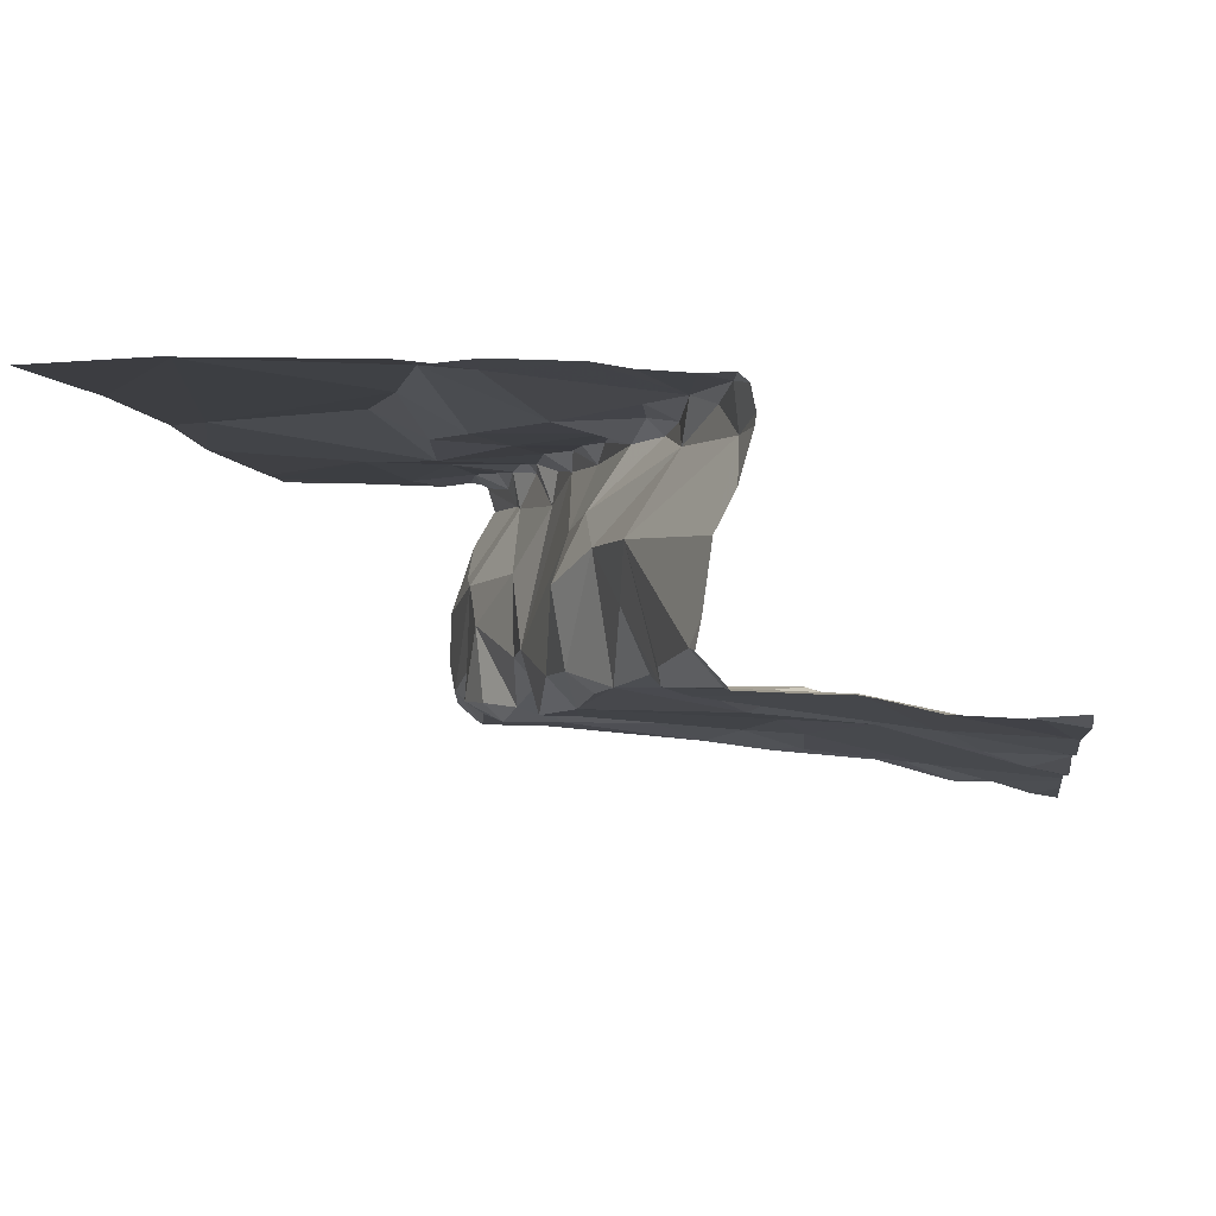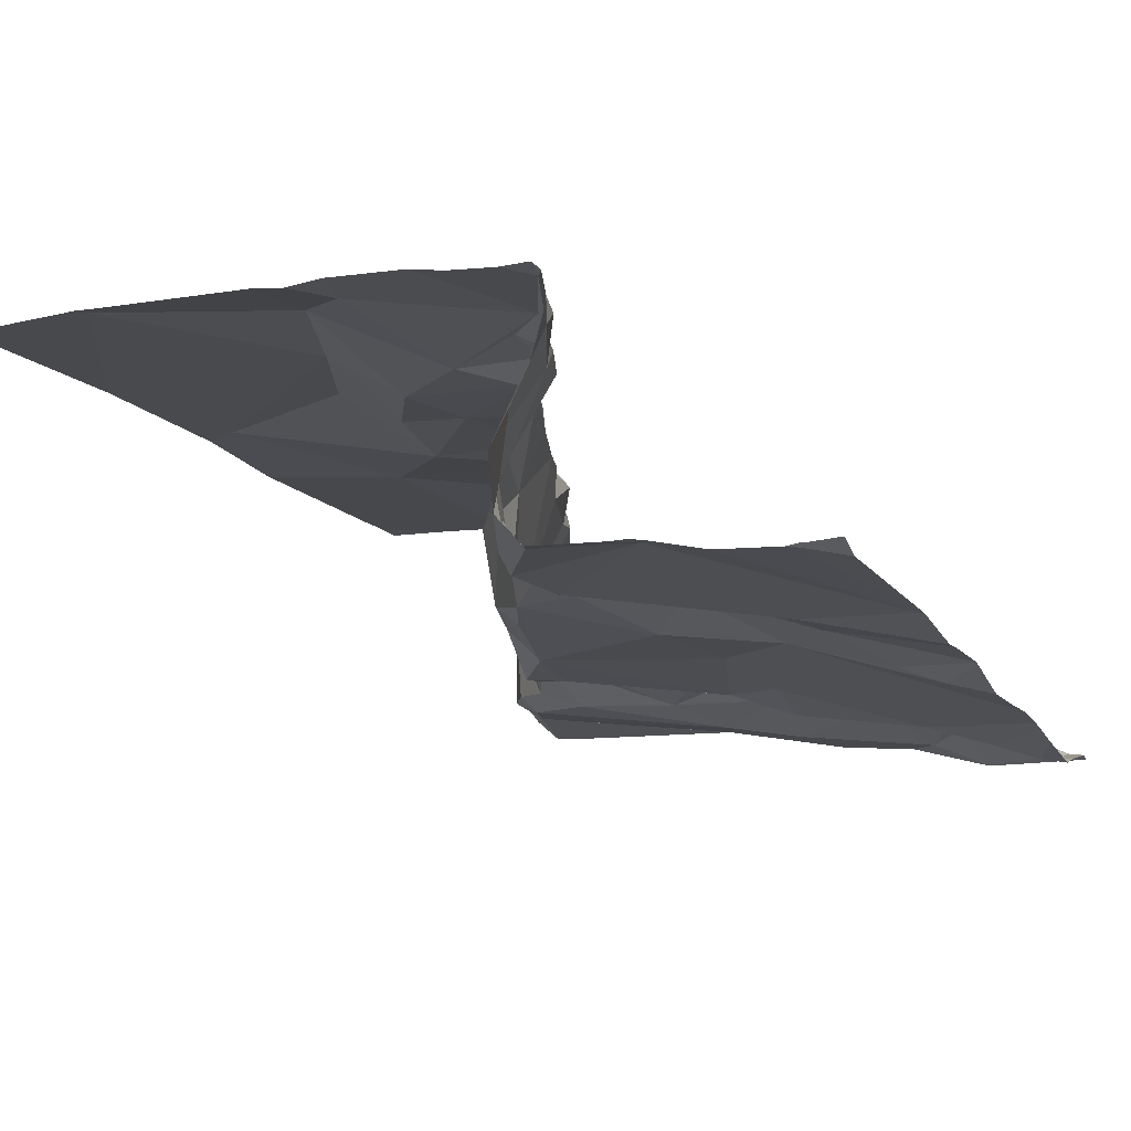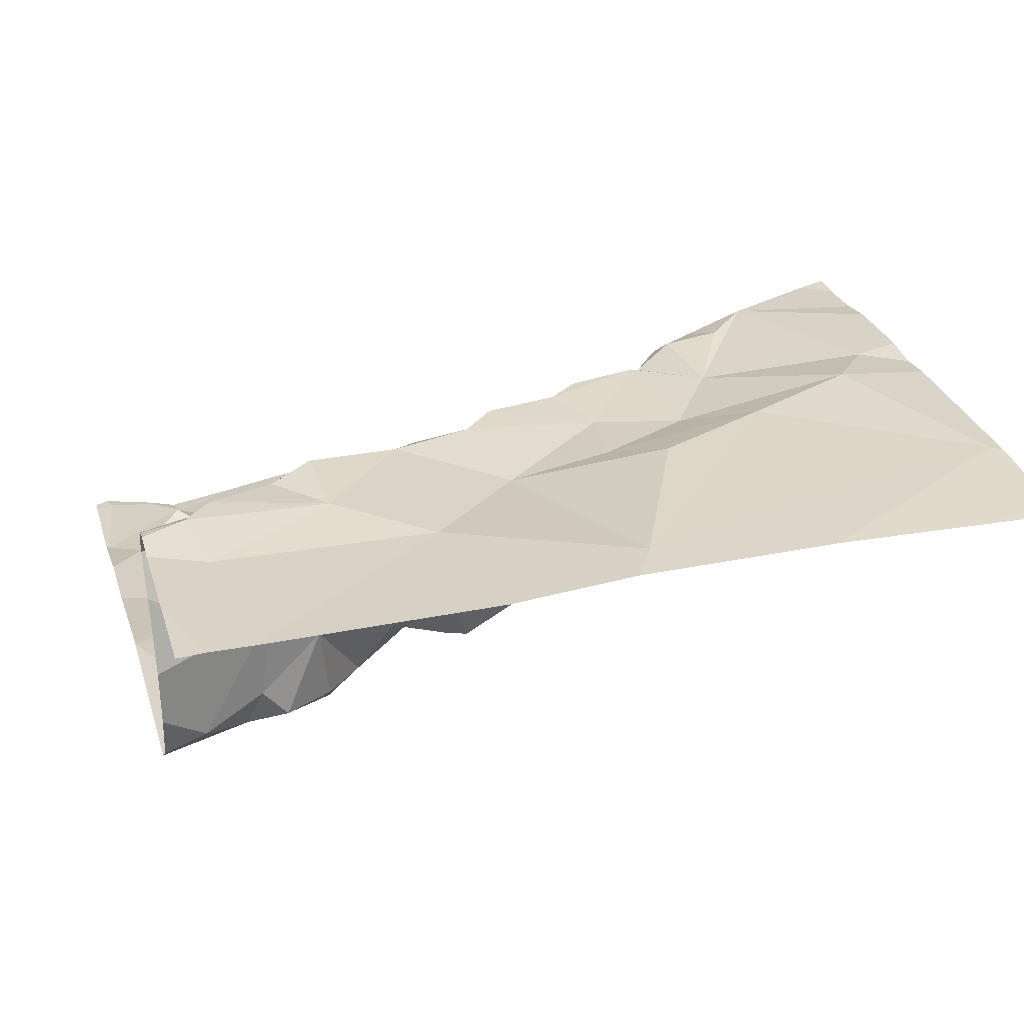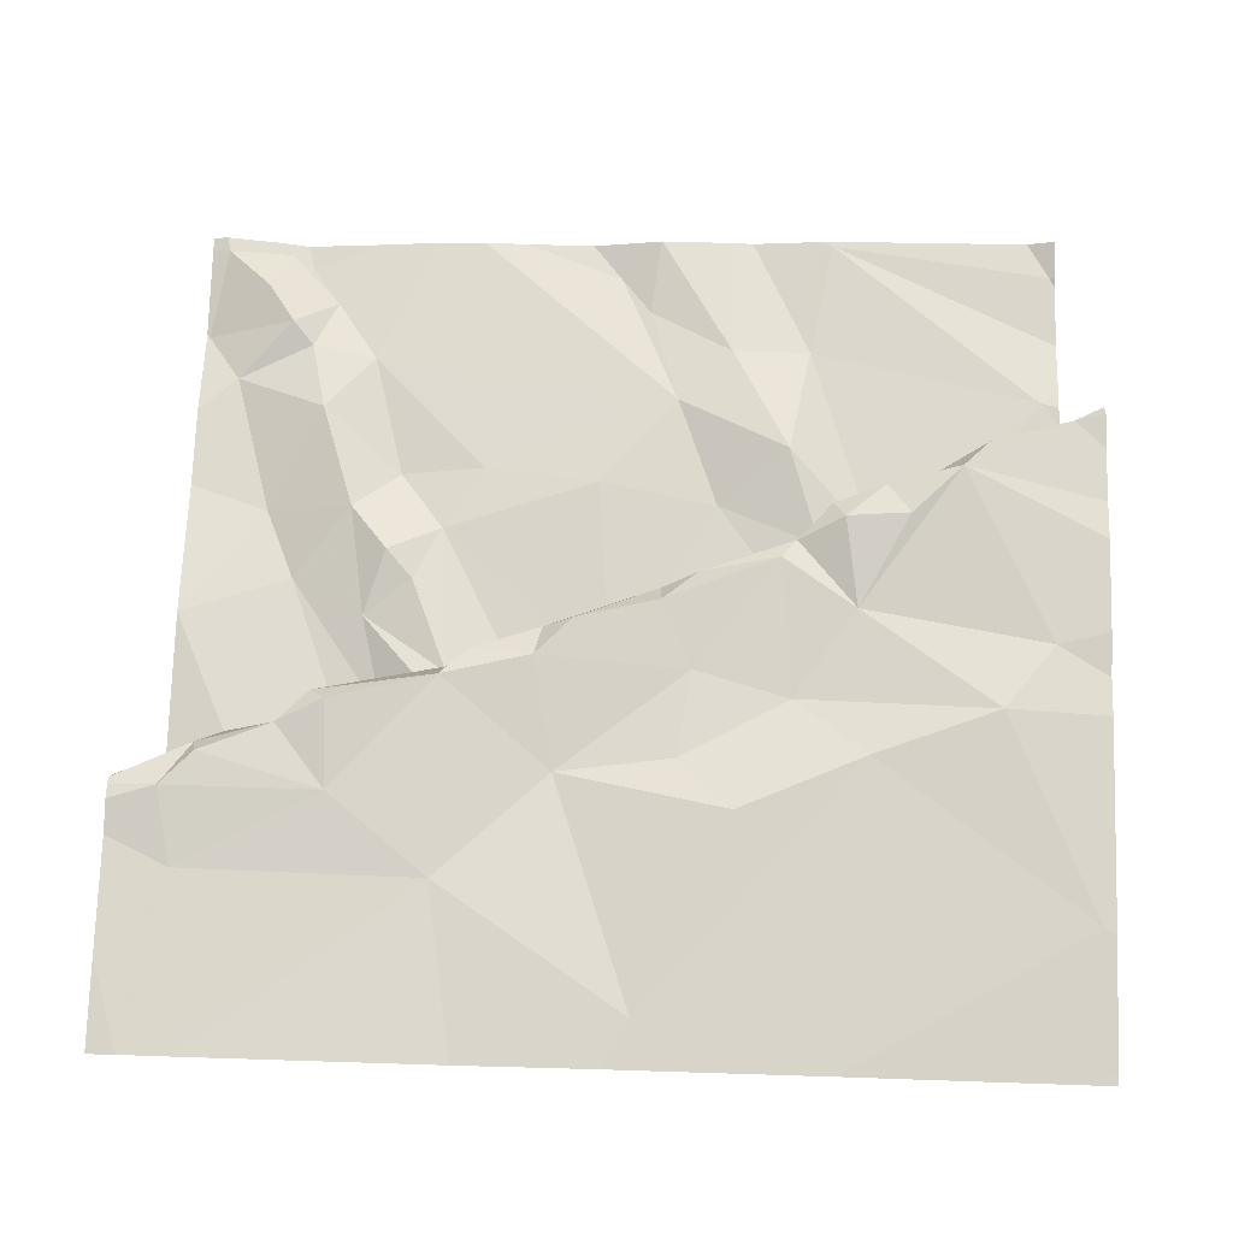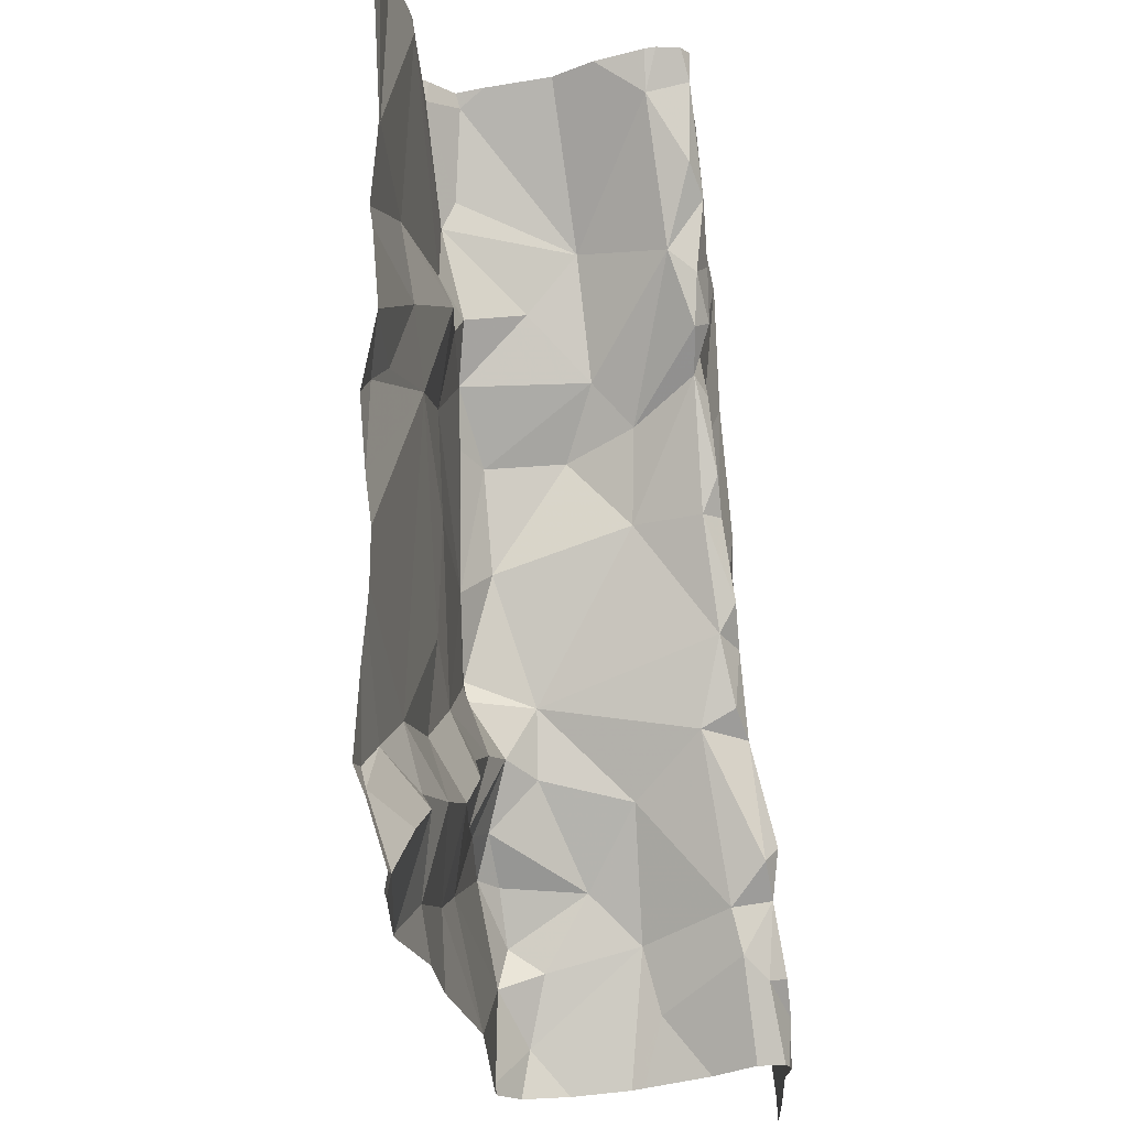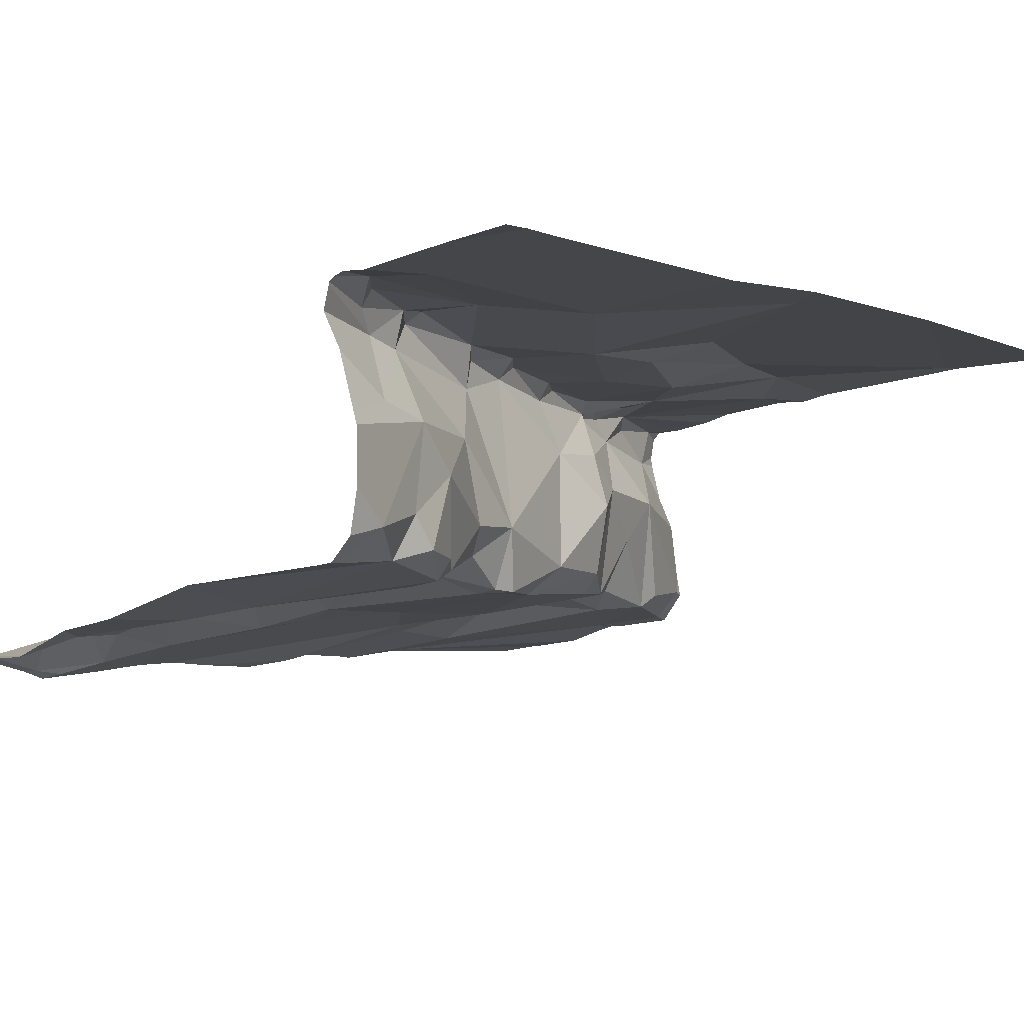
<metadata>
{"format":"obj","ext":"obj","renderer":"f3d","projection":"perspective","resolution":1024,"background":"white","views":[{"elev":-3.3,"azim":97.7,"up":"+Z"},{"elev":-13.1,"azim":114.1,"up":"+Z"},{"elev":31.1,"azim":-16.0,"up":"+Z"},{"elev":76.4,"azim":1.8,"up":"+Z"},{"elev":65.7,"azim":-95.6,"up":"+Y"},{"elev":-7.3,"azim":-44.5,"up":"+Z"}]}
</metadata>
<code>
v -96.57 229.7 500.2
v -95.64 229.6 500.3
v -96.5 229.7 500.2
v -95.64 229.3 500.6
v -95.64 229.3 500.6
v -96.23 229.1 500.3
v -96.28 229.1 500.3
v -96.3 229.1 500.3
v -96.16 229.2 500.6
v -96.2 229.1 500.6
v -96.19 229.1 500.6
v -95.64 229.3 500.3
v -96.49 229.7 500.2
v -95.64 229.6 500.3
v -96.22 229.1 500.3
v -96.2 229.1 500.3
v -96.48 229 500.3
v -96.46 229 500.5
v -96.55 228.9 500.3
v -96.45 229 500.5
v -96.33 229.1 500.5
v -96.28 229.1 500.5
v -96.26 229.1 500.6
v -96.29 229.1 500.6
v -96.23 229.1 500.4
v -95.64 229.5 500.3
v -96.53 229 500.5
v -96.35 229.1 500.3
v -96.3 229.1 500.4
v -96.4 229 500.4
v -96.39 229 500.3
v -96.37 229.1 500.3
v -96.39 229.2 500.3
v -96.07 229.2 500.6
v -96.07 229.2 500.5
v -96.27 229.4 500.3
v -96.36 229.4 500.3
v -96.4 229.5 500.2
v -96.34 229.3 500.3
v -96.37 229.3 500.3
v -96.31 229.3 500.3
v -96.09 228.8 500.6
v -96.58 229.7 500.2
v -96.29 228.9 500.6
v -96.45 229.5 500.3
v -96.41 229.3 500.3
v -96.51 229.3 500.3
v -95.64 229.6 500.3
v -95.64 228.9 500.6
v -96.48 229.6 500.2
v -96.13 229.6 500.2
v -96.49 229.6 500.3
v -96.47 229.5 500.3
v -96.55 229.5 500.2
v -96.48 229.3 500.3
v -96.06 229.5 500.3
v -96.45 229.6 500.2
v -96 229.5 500.3
v -96.09 229.6 500.3
v -96.52 229.6 500.2
v -96.49 229 500.3
v -96.59 229.5 500.2
v -95.64 229.4 500.3
v -96.58 229 500.3
v -95.64 229.4 500.3
v -96.45 229 500.3
v -96.39 229 500.3
v -96.12 229.2 500.3
v -96.1 229.1 500.3
v -96.14 229.4 500.3
v -96.01 229.3 500.3
v -95.99 229.2 500.3
v -95.64 228.7 500.6
v -96.07 229.2 500.5
v -96.41 229.1 500.6
v -95.64 229.3 500.4
v -96.55 229 500.6
v -96.17 229 500.6
v -96.04 229.1 500.6
v -96.39 229.1 500.6
v -96.53 228.9 500.6
v -96.39 229 500.6
v -96.04 229.2 500.6
v -96.06 229 500.6
v -96.44 229 500.6
v -96.49 229 500.5
v -96.51 229 500.6
v -96.52 229 500.6
v -96.55 228.7 500.6
v -96.12 228.7 500.6
v -95.95 229.1 500.6
v -95.88 229.2 500.6
v -95.75 229.1 500.6
v -96.57 228.7 500.6
v -95.68 228.7 500.6
v -95.96 229.2 500.6
v -95.98 229.2 500.3
v -95.94 229.2 500.6
v -95.9 229.3 500.3
v -95.93 229.2 500.3
v -95.78 229.3 500.6
v -95.67 229.4 500.6
v -95.64 228.7 500.6
v -95.86 229.2 500.4
v -95.8 229.3 500.4
v -95.92 229.2 500.5
v -95.66 229.3 500.3
v -95.65 228.9 500.6
v -96.26 228.7 500.6
v -95.9 228.7 500.6
v -96.52 228.7 500.6
v -96.08 229.7 500.2
v -95.84 229.3 500.3
v -95.94 229.4 500.3
v -95.91 229.5 500.3
v -95.78 229.3 500.3
v -95.66 229.5 500.3
v -95.89 229.7 500.3
v -95.66 229.4 500.3
v -95.64 228.7 500.6
v -96.36 229.7 500.2
v -95.65 229.6 500.3
v -96.08 229.7 500.2
v -96.51 229.7 500.2
v -95.87 229.3 500.3
v -95.99 229.2 500.4
v -95.86 229.3 500.6
v -95.9 229.3 500.6
v -95.91 229.3 500.6
v -95.75 229.3 500.3
v -95.83 229.3 500.6
v -96.6 228.7 500.6
v -95.75 229.3 500.6
v -95.83 229.3 500.5
v -95.97 229.2 500.5
v -95.68 229.4 500.5
v -95.87 229 500.6
v -95.69 229.1 500.6
v -96 229 500.6
v -96.16 229.7 500.2
v -96.4 229.7 500.2
v -96.6 228.8 500.6
v -96.6 228.9 500.4
v -96.6 228.9 500.4
v -96.6 228.9 500.4
v -96.6 229.7 500.2
v -96.6 229.2 500.3
v -96.6 229.2 500.3
v -96.6 229.2 500.3
v -96.6 229.6 500.2
v -96.6 229.5 500.2
v -96.6 229.5 500.2
v -96.6 228.9 500.3
v -96.6 229 500.3
v -96.6 229 500.3
v -96.6 229.4 500.3
v -96.6 229 500.5
v -96.6 229 500.6
v -96.6 229 500.6
v -96.6 229 500.6
v -96.6 229 500.6
v -96.6 229 500.6
v -96.6 228.9 500.6
v -96.6 229.2 500.3
v -96.6 229 500.3
v -95.64 228.9 500.6
v -95.64 229.5 500.3
v -95.64 229.4 500.3
v -95.64 229.5 500.3
v -95.64 229.4 500.6
v -95.64 229.4 500.6
v -95.64 229.3 500.4
v -95.64 229.4 500.5
v -95.64 229.4 500.5
v -95.64 229.4 500.5
v -95.64 229.1 500.6
v -95.64 229.1 500.6
v -95.64 229.2 500.6
v -95.64 229.1 500.6
v -96.24 229.7 500.2
v -96.08 229.7 500.2
v -96.28 229.7 500.2
v -96.34 229.7 500.2
v -95.64 229.7 500.3
v -96 229.7 500.3
v -95.9 229.7 500.3
v -95.89 229.7 500.3
v -95.88 229.7 500.3
v -95.67 229.7 500.3
v -95.98 229.7 500.2
v -96.52 229.7 500.2
v -96.58 229.7 500.2
v -96.6 229.7 500.2
v -95.66 229.7 500.3
f 1 3 191
f 7 6 8
f 10 9 11
f 16 15 6
f 18 17 19
f 21 20 22
f 23 22 24
f 21 22 25
f 18 19 143
f 27 18 144
f 7 28 29
f 30 28 31
f 25 29 21
f 32 28 7
f 7 33 32
f 30 29 28
f 9 34 35
f 37 36 38
f 40 39 41
f 42 44 109
f 46 45 47
f 6 7 25
f 171 102 5
f 3 50 13
f 53 52 54
f 6 15 8
f 15 41 8
f 46 55 33
f 47 55 46
f 36 56 38
f 57 50 3
f 141 57 121
f 123 58 181
f 3 1 60
f 3 60 52
f 61 55 147
f 54 45 53
f 147 47 149
f 62 1 146
f 52 60 1
f 151 62 152
f 17 61 19
f 153 64 154
f 30 18 21
f 66 61 17
f 189 122 48
f 64 19 61
f 67 31 28
f 69 68 16
f 66 31 67
f 61 66 67
f 16 6 25
f 30 21 29
f 66 30 31
f 11 22 23
f 7 8 33
f 7 29 25
f 18 27 20
f 16 25 69
f 41 39 8
f 67 32 55
f 33 55 32
f 67 28 32
f 55 61 67
f 70 68 71
f 40 46 33
f 33 39 40
f 16 68 15
f 68 69 72
f 112 59 123
f 188 118 122
f 52 57 3
f 57 53 38
f 53 45 38
f 62 52 1
f 62 54 52
f 52 53 57
f 45 54 47
f 45 37 38
f 47 54 151
f 51 56 59
f 56 51 180
f 38 56 182
f 41 36 37
f 46 40 37
f 37 40 41
f 70 41 68
f 56 36 70
f 71 56 70
f 70 36 41
f 45 46 37
f 56 58 59
f 170 102 171
f 35 11 9
f 25 74 69
f 20 21 18
f 20 75 22
f 169 117 65
f 10 78 79
f 75 80 24
f 22 75 24
f 77 81 82
f 34 9 79
f 24 10 23
f 11 23 10
f 35 74 11
f 22 11 25
f 79 9 10
f 74 25 11
f 35 34 83
f 78 10 24
f 78 24 44
f 78 84 79
f 18 30 17
f 42 78 44
f 30 66 17
f 44 82 81
f 20 85 75
f 86 85 20
f 86 27 157
f 87 77 82
f 44 81 89
f 27 86 20
f 80 85 82
f 88 86 161
f 81 77 159
f 75 85 80
f 82 44 24
f 24 80 82
f 86 88 85
f 87 85 88
f 87 88 77
f 82 85 87
f 158 88 162
f 142 81 163
f 64 61 148
f 68 41 15
f 121 38 183
f 168 119 12
f 187 118 188
f 8 39 33
f 167 117 169
f 92 91 93
f 83 34 96
f 84 91 79
f 68 72 97
f 96 98 83
f 100 99 71
f 5 101 4
f 105 104 106
f 73 108 110
f 114 113 115
f 113 116 117
f 117 116 119
f 117 119 63
f 122 118 26
f 115 58 114
f 116 113 125
f 116 125 104
f 186 118 187
f 108 42 90
f 72 100 97
f 97 100 68
f 100 104 125
f 74 126 69
f 125 99 100
f 26 117 167
f 118 115 117
f 68 100 71
f 71 99 114
f 58 56 114
f 128 127 129
f 185 58 115
f 56 71 114
f 189 48 194
f 188 122 189
f 99 125 113
f 115 113 117
f 114 99 113
f 116 130 119
f 107 119 130
f 119 107 12
f 34 79 96
f 105 107 130
f 92 131 128
f 183 38 182
f 105 130 116
f 106 104 100
f 105 116 104
f 101 133 134
f 76 105 172
f 134 105 106
f 106 135 134
f 128 131 127
f 91 96 79
f 72 69 126
f 106 100 72
f 135 126 74
f 129 127 134
f 172 136 173
f 135 129 134
f 106 126 135
f 126 106 72
f 98 135 74
f 35 98 74
f 91 84 137
f 93 138 92
f 35 83 98
f 129 98 128
f 98 129 135
f 91 92 96
f 98 96 92
f 92 128 98
f 127 131 101
f 134 127 101
f 136 102 170
f 182 56 180
f 136 134 133
f 101 102 133
f 134 136 105
f 133 102 136
f 181 58 185
f 176 93 177
f 138 101 92
f 101 131 92
f 178 138 179
f 78 42 139
f 93 108 166
f 84 139 137
f 84 78 139
f 137 108 93
f 42 108 137
f 137 139 42
f 185 115 190
f 115 118 186
f 137 93 91
f 123 59 58
f 121 57 38
f 124 3 13
f 166 108 49
f 89 142 94
f 143 19 153
f 144 18 143
f 14 122 26
f 145 27 144
f 26 118 117
f 146 1 43
f 112 51 59
f 2 122 14
f 120 73 103
f 147 55 47
f 148 61 147
f 95 73 110
f 48 122 2
f 149 47 156
f 150 62 146
f 151 54 62
f 65 117 63
f 63 119 168
f 152 62 150
f 153 19 64
f 103 73 95
f 180 51 140
f 154 64 155
f 49 108 73
f 155 64 165
f 156 47 151
f 140 51 112
f 157 27 145
f 76 107 105
f 158 77 88
f 159 77 158
f 94 142 132
f 160 86 157
f 141 50 57
f 12 107 76
f 161 86 160
f 162 88 161
f 4 101 178
f 163 81 159
f 110 108 90
f 164 64 148
f 165 64 164
f 5 102 101
f 172 105 136
f 173 136 175
f 111 44 89
f 174 136 170
f 175 136 174
f 89 81 142
f 176 138 93
f 13 50 141
f 177 93 166
f 90 42 109
f 178 101 138
f 109 44 111
f 179 138 176
f 43 1 192
f 190 115 186
f 191 3 124
f 192 1 191
f 193 146 43
f 194 48 184

</code>
